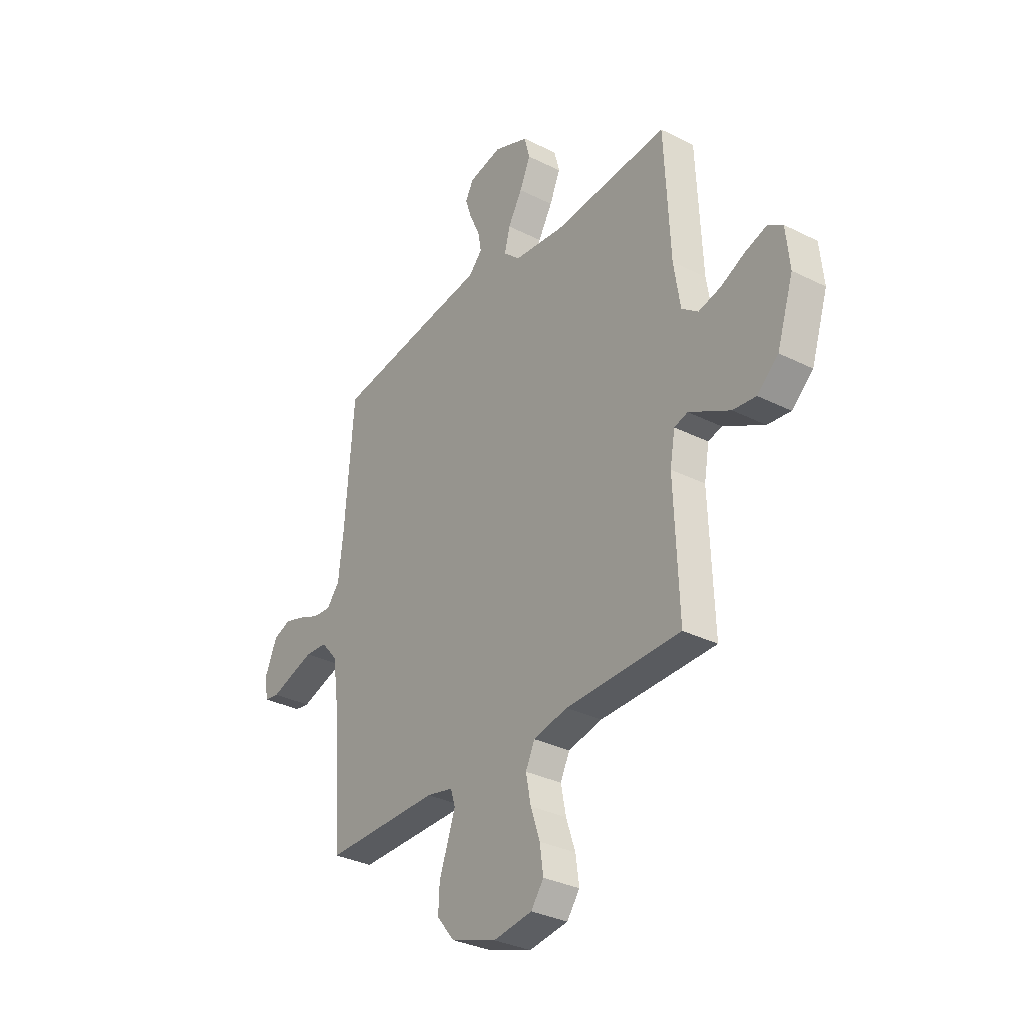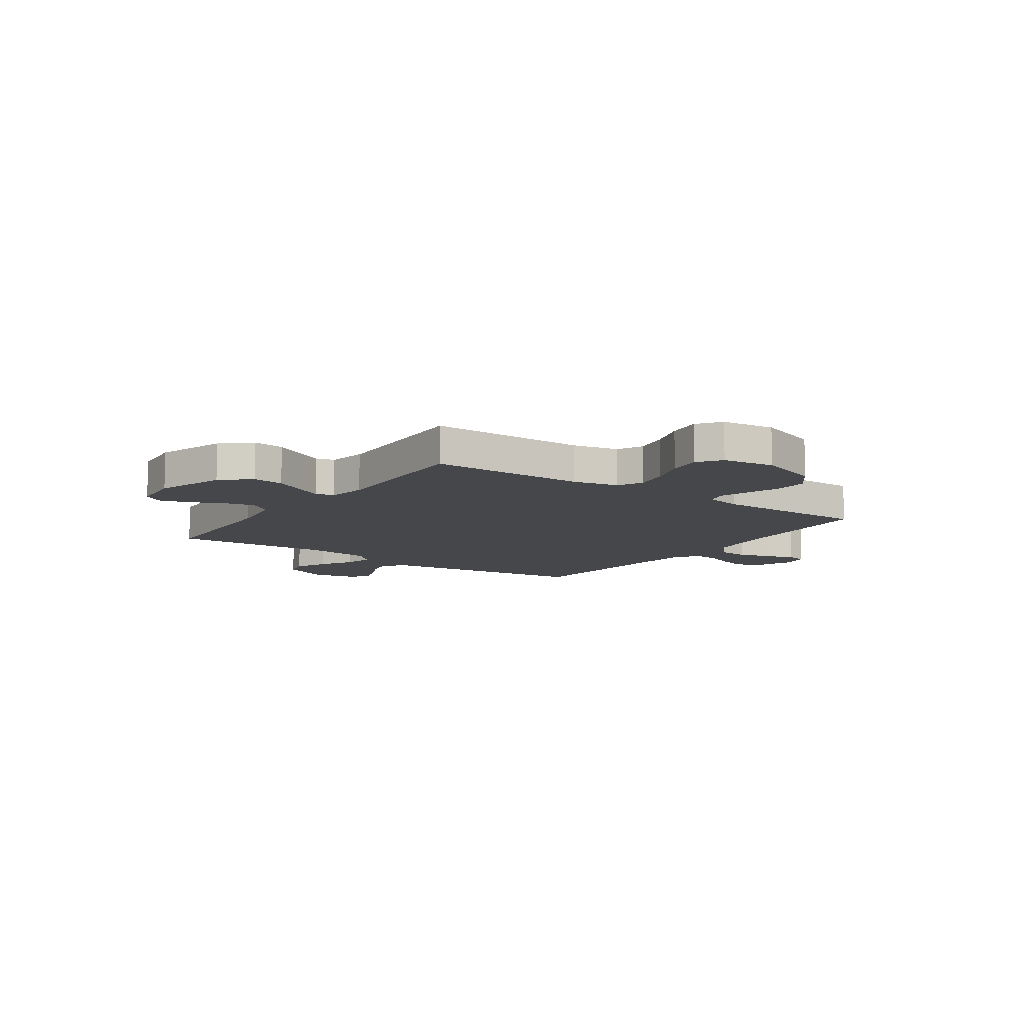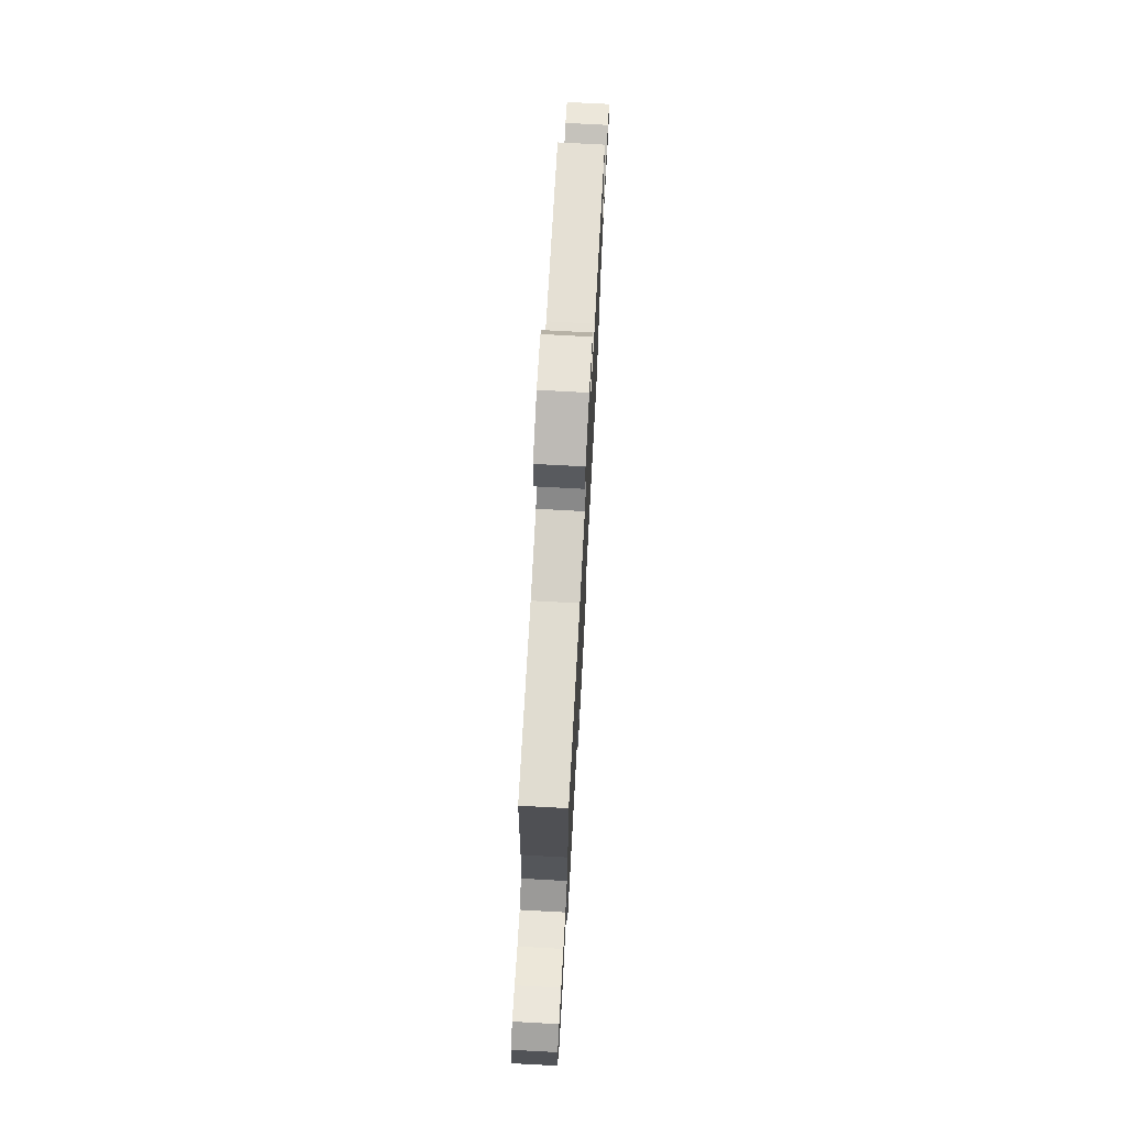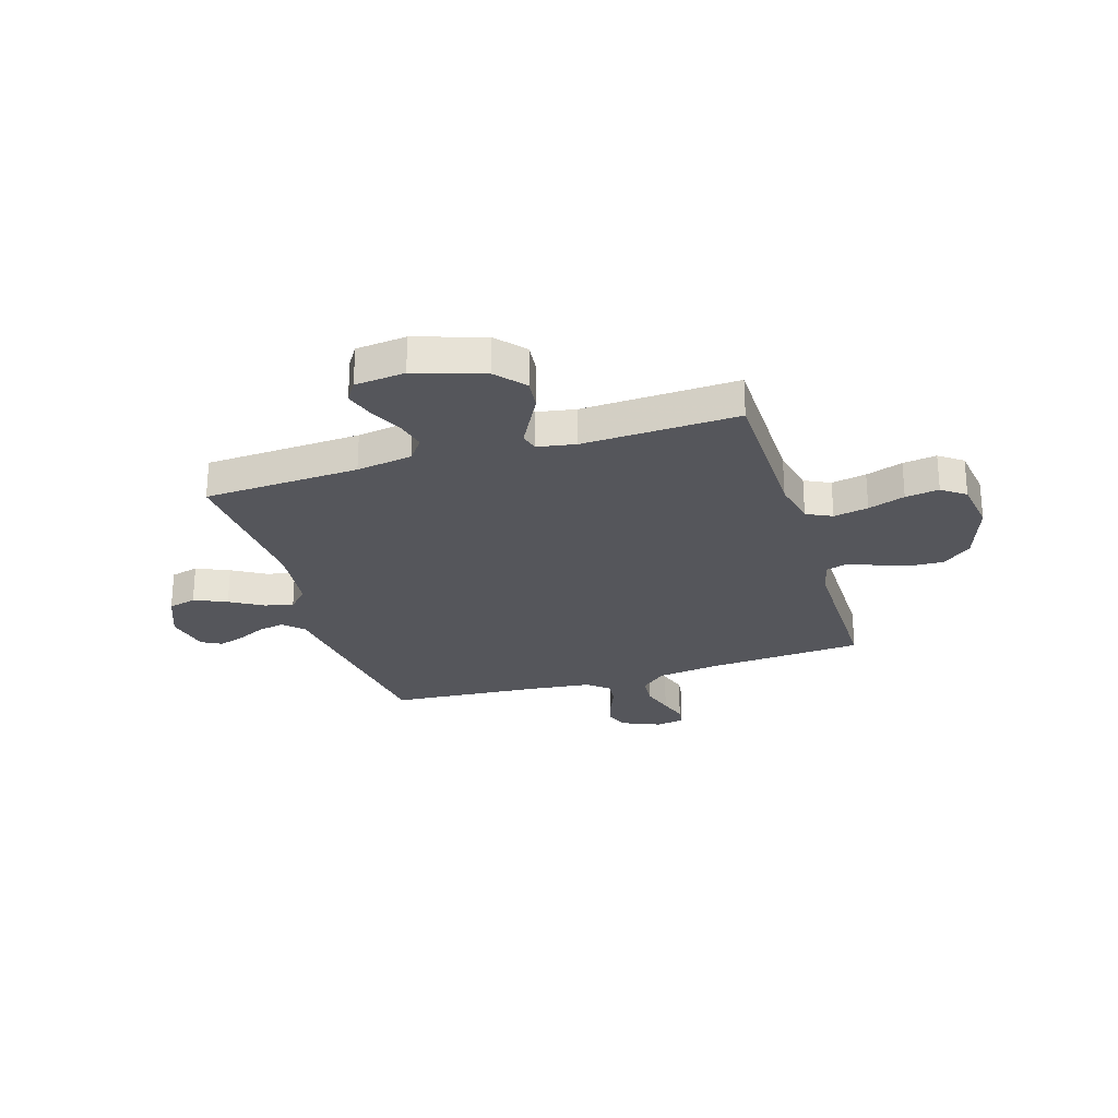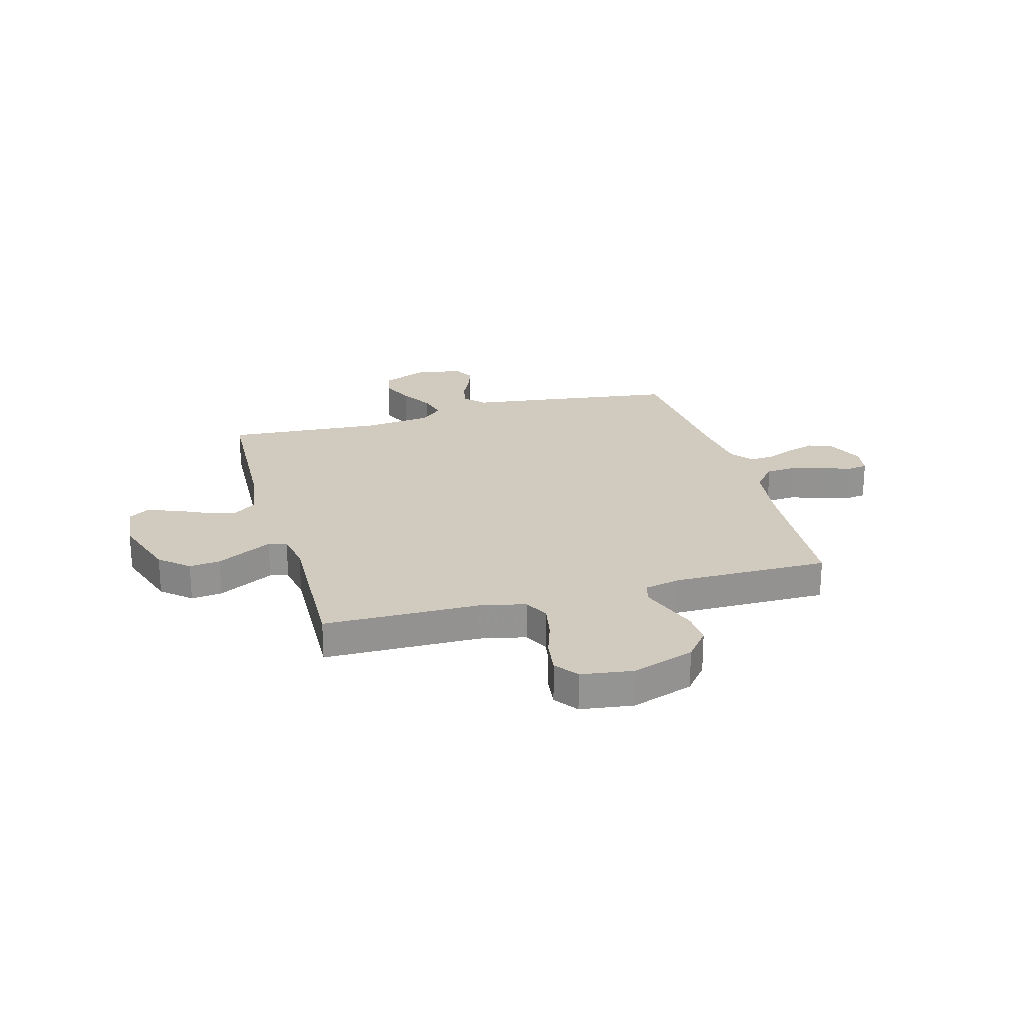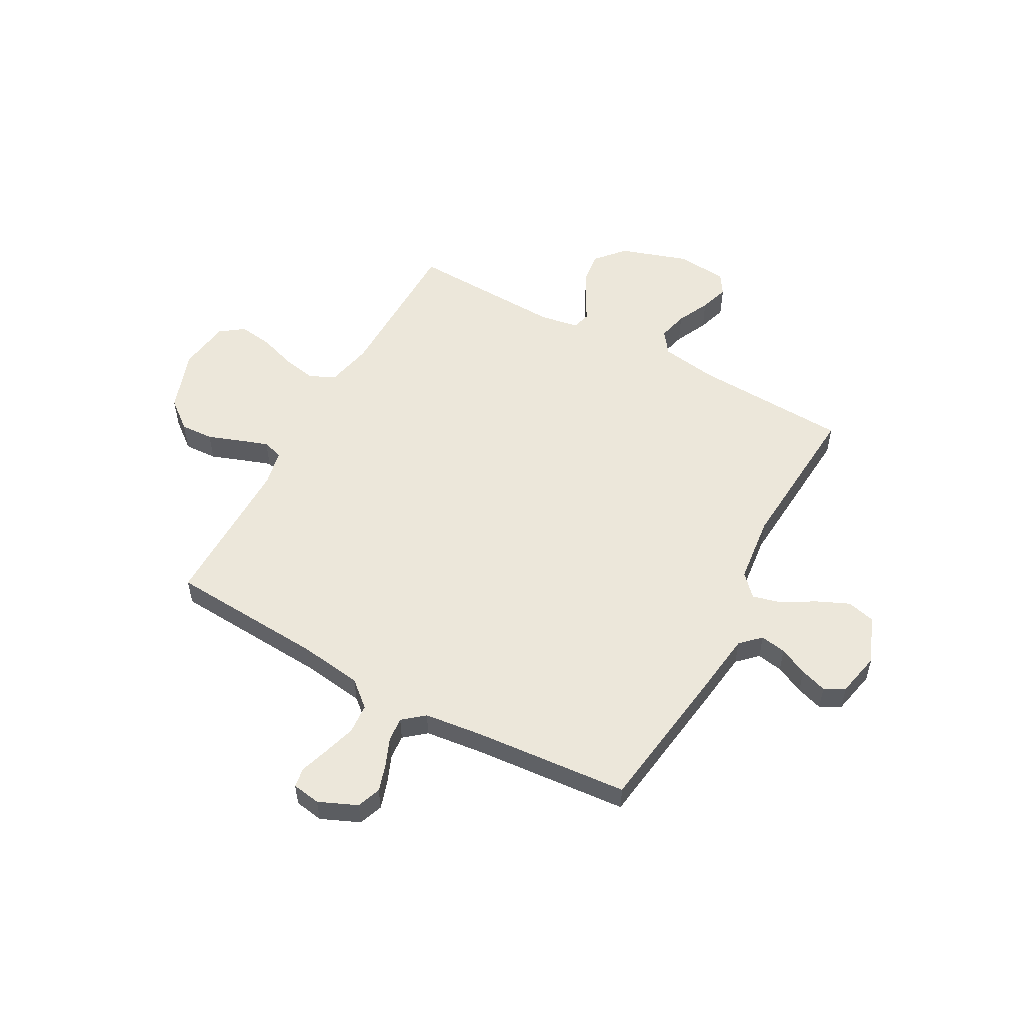
<metadata>
{"format":"obj","ext":"obj","renderer":"f3d","projection":"perspective","resolution":1024,"background":"white","views":[{"elev":-32.3,"azim":54.9,"up":"+Z"},{"elev":-10.2,"azim":144.9,"up":"+Y"},{"elev":73.8,"azim":93.1,"up":"+Z"},{"elev":-26.2,"azim":107.2,"up":"+Y"},{"elev":23.4,"azim":164.4,"up":"+Y"},{"elev":54.0,"azim":-61.3,"up":"+Y"}]}
</metadata>
<code>
v -0.5 0.07 0.5
v -0.2 0.07 0.541
v -0.091 0.07 0.555
v -0.055 0.07 0.592
v -0.064 0.07 0.642
v -0.09 0.07 0.697
v -0.107 0.07 0.748
v -0.086 0.07 0.787
v 0 0.07 0.805
v 0.091 0.07 0.768
v 0.105 0.07 0.714
v 0.077 0.07 0.651
v 0.04 0.07 0.588
v 0.026 0.07 0.533
v 0.068 0.07 0.494
v 0.2 0.07 0.479
v 0.5 0.07 0.5
v 0.515 0.07 0.2
v 0.532 0.07 0.092
v 0.575 0.07 0.06
v 0.633 0.07 0.074
v 0.696 0.07 0.104
v 0.752 0.07 0.122
v 0.791 0.07 0.097
v 0.801 0.07 0
v 0.758 0.07 -0.132
v 0.703 0.07 -0.18
v 0.643 0.07 -0.173
v 0.585 0.07 -0.142
v 0.536 0.07 -0.116
v 0.501 0.07 -0.126
v 0.488 0.07 -0.2
v 0.5 0.07 -0.5
v 0.2 0.07 -0.503
v 0.112 0.07 -0.522
v 0.088 0.07 -0.571
v 0.101 0.07 -0.638
v 0.125 0.07 -0.709
v 0.134 0.07 -0.774
v 0.101 0.07 -0.819
v 0 0.07 -0.833
v -0.119 0.07 -0.792
v -0.164 0.07 -0.736
v -0.161 0.07 -0.672
v -0.138 0.07 -0.608
v -0.119 0.07 -0.553
v -0.131 0.07 -0.514
v -0.2 0.07 -0.499
v -0.5 0.07 -0.5
v -0.52 0.07 -0.2
v -0.537 0.07 -0.078
v -0.58 0.07 -0.028
v -0.638 0.07 -0.024
v -0.701 0.07 -0.043
v -0.756 0.07 -0.061
v -0.794 0.07 -0.055
v -0.803 0.07 0
v -0.771 0.07 0.074
v -0.725 0.07 0.091
v -0.671 0.07 0.074
v -0.618 0.07 0.052
v -0.571 0.07 0.048
v -0.537 0.07 0.089
v -0.524 0.07 0.2
v -0.5 0 0.5
v -0.2 0 0.541
v -0.091 0 0.555
v -0.055 0 0.592
v -0.064 0 0.642
v -0.09 0 0.697
v -0.107 0 0.748
v -0.086 0 0.787
v 0 0 0.805
v 0.091 0 0.768
v 0.105 0 0.714
v 0.077 0 0.651
v 0.04 0 0.588
v 0.026 0 0.533
v 0.068 0 0.494
v 0.2 0 0.479
v 0.5 0 0.5
v 0.515 0 0.2
v 0.532 0 0.092
v 0.575 0 0.06
v 0.633 0 0.074
v 0.696 0 0.104
v 0.752 0 0.122
v 0.791 0 0.097
v 0.801 0 0
v 0.758 0 -0.132
v 0.703 0 -0.18
v 0.643 0 -0.173
v 0.585 0 -0.142
v 0.536 0 -0.116
v 0.501 0 -0.126
v 0.488 0 -0.2
v 0.5 0 -0.5
v 0.2 0 -0.503
v 0.112 0 -0.522
v 0.088 0 -0.571
v 0.101 0 -0.638
v 0.125 0 -0.709
v 0.134 0 -0.774
v 0.101 0 -0.819
v 0 0 -0.833
v -0.119 0 -0.792
v -0.164 0 -0.736
v -0.161 0 -0.672
v -0.138 0 -0.608
v -0.119 0 -0.553
v -0.131 0 -0.514
v -0.2 0 -0.499
v -0.5 0 -0.5
v -0.52 0 -0.2
v -0.537 0 -0.078
v -0.58 0 -0.028
v -0.638 0 -0.024
v -0.701 0 -0.043
v -0.756 0 -0.061
v -0.794 0 -0.055
v -0.803 0 0
v -0.771 0 0.074
v -0.725 0 0.091
v -0.671 0 0.074
v -0.618 0 0.052
v -0.571 0 0.048
v -0.537 0 0.089
v -0.524 0 0.2
f 58 59 60 61
f 56 57 58 61
f 54 55 56 61
f 53 54 61 62
f 52 53 62
f 51 52 62 63
f 48 49 50
f 47 48 50 51
f 42 43 44 45
f 42 45 46
f 41 42 46
f 40 41 46 47
f 37 38 39 40
f 36 37 40 47
f 32 33 34
f 31 32 34 35
f 26 27 28 29
f 26 29 30
f 25 26 30
f 24 25 30 31
f 21 22 23 24
f 20 21 24 31
f 16 17 18
f 15 16 18 19
f 10 11 12 13
f 8 9 10 13
f 8 13 14
f 5 6 7 8
f 4 5 8 14
f 3 4 14 15
f 64 1 2 3
f 35 36 47 51
f 19 20 31 35
f 35 51 63 64
f 19 35 64
f 3 15 19 64
f 125 124 123 122
f 125 122 121 120
f 125 120 119 118
f 126 125 118 117
f 126 117 116
f 127 126 116 115
f 114 113 112
f 115 114 112 111
f 109 108 107 106
f 110 109 106
f 110 106 105
f 111 110 105 104
f 104 103 102 101
f 111 104 101 100
f 98 97 96
f 99 98 96 95
f 93 92 91 90
f 94 93 90
f 94 90 89
f 95 94 89 88
f 88 87 86 85
f 95 88 85 84
f 82 81 80
f 83 82 80 79
f 77 76 75 74
f 77 74 73 72
f 78 77 72
f 72 71 70 69
f 78 72 69 68
f 79 78 68 67
f 67 66 65 128
f 115 111 100 99
f 99 95 84 83
f 128 127 115 99
f 128 99 83
f 128 83 79 67
f 1 65 66 2
f 2 66 67 3
f 3 67 68 4
f 4 68 69 5
f 5 69 70 6
f 6 70 71 7
f 7 71 72 8
f 8 72 73 9
f 9 73 74 10
f 10 74 75 11
f 11 75 76 12
f 12 76 77 13
f 13 77 78 14
f 14 78 79 15
f 15 79 80 16
f 16 80 81 17
f 17 81 82 18
f 18 82 83 19
f 19 83 84 20
f 20 84 85 21
f 21 85 86 22
f 22 86 87 23
f 23 87 88 24
f 24 88 89 25
f 25 89 90 26
f 26 90 91 27
f 27 91 92 28
f 28 92 93 29
f 29 93 94 30
f 30 94 95 31
f 31 95 96 32
f 32 96 97 33
f 33 97 98 34
f 34 98 99 35
f 35 99 100 36
f 36 100 101 37
f 37 101 102 38
f 38 102 103 39
f 39 103 104 40
f 40 104 105 41
f 41 105 106 42
f 42 106 107 43
f 43 107 108 44
f 44 108 109 45
f 45 109 110 46
f 46 110 111 47
f 47 111 112 48
f 48 112 113 49
f 49 113 114 50
f 50 114 115 51
f 51 115 116 52
f 52 116 117 53
f 53 117 118 54
f 54 118 119 55
f 55 119 120 56
f 56 120 121 57
f 57 121 122 58
f 58 122 123 59
f 59 123 124 60
f 60 124 125 61
f 61 125 126 62
f 62 126 127 63
f 63 127 128 64
f 64 128 65 1

</code>
